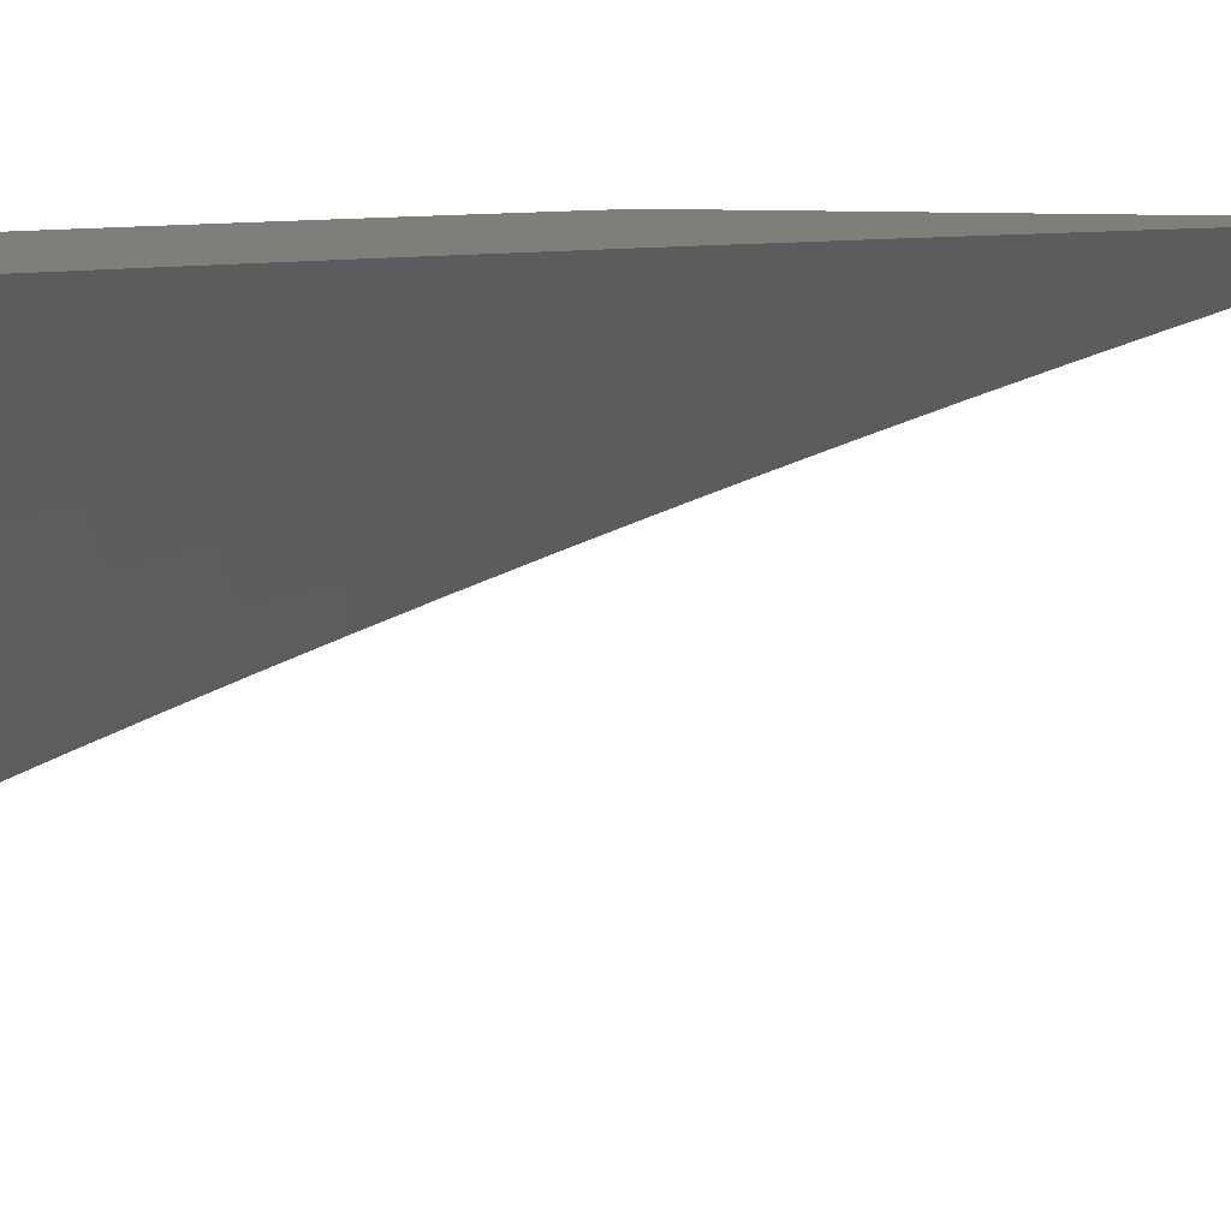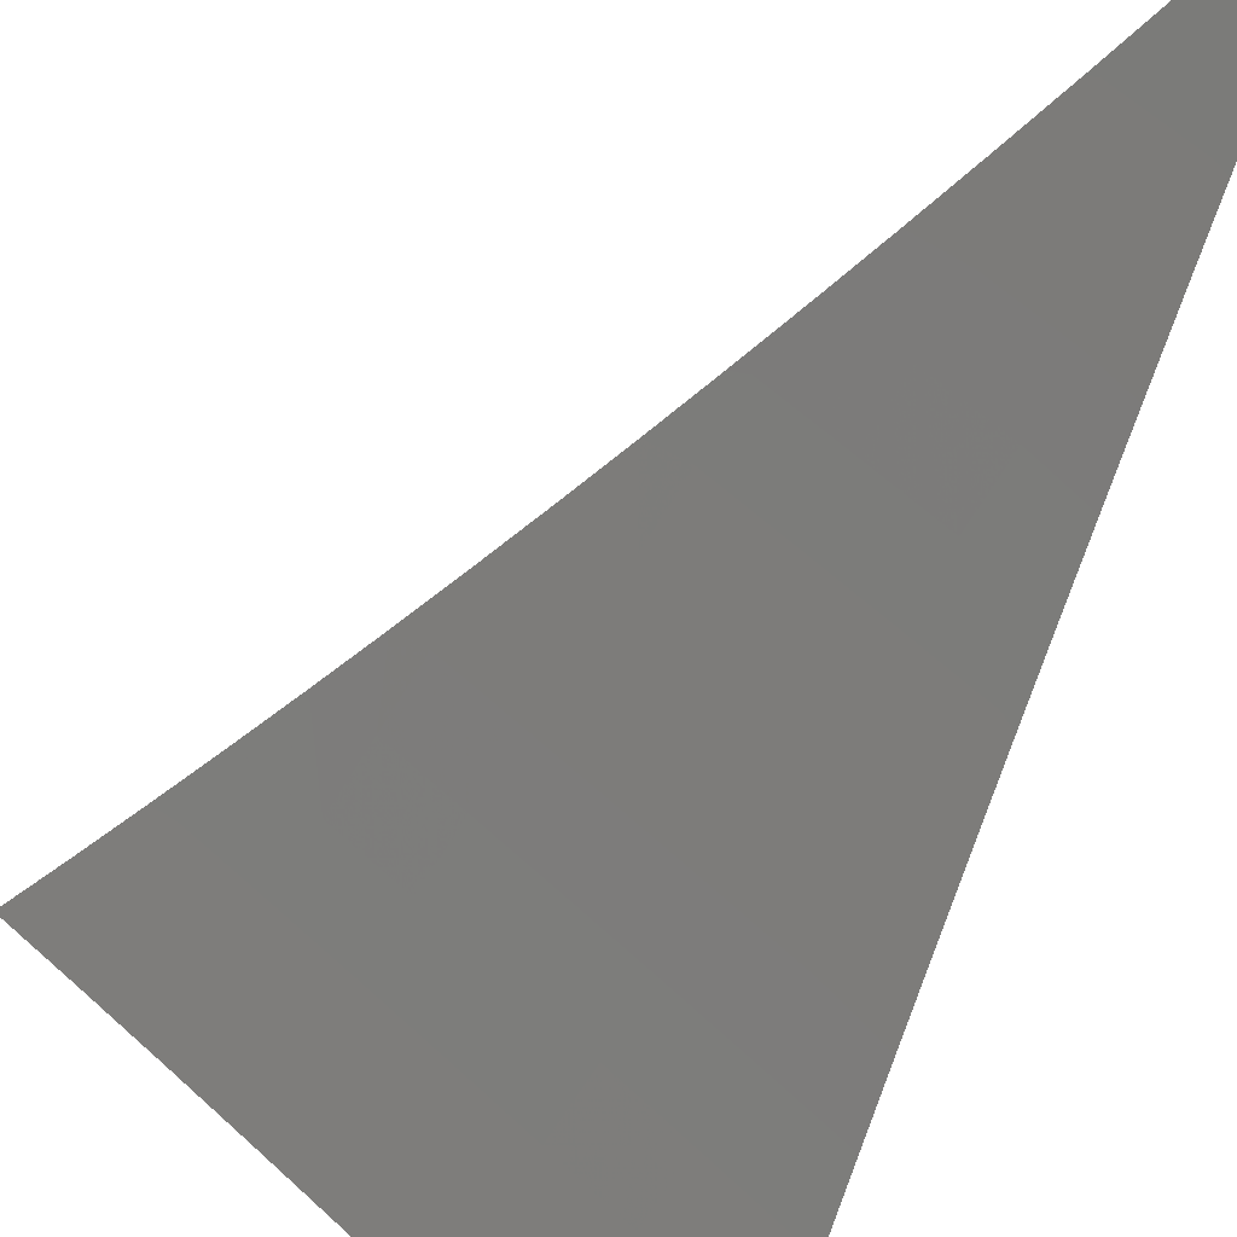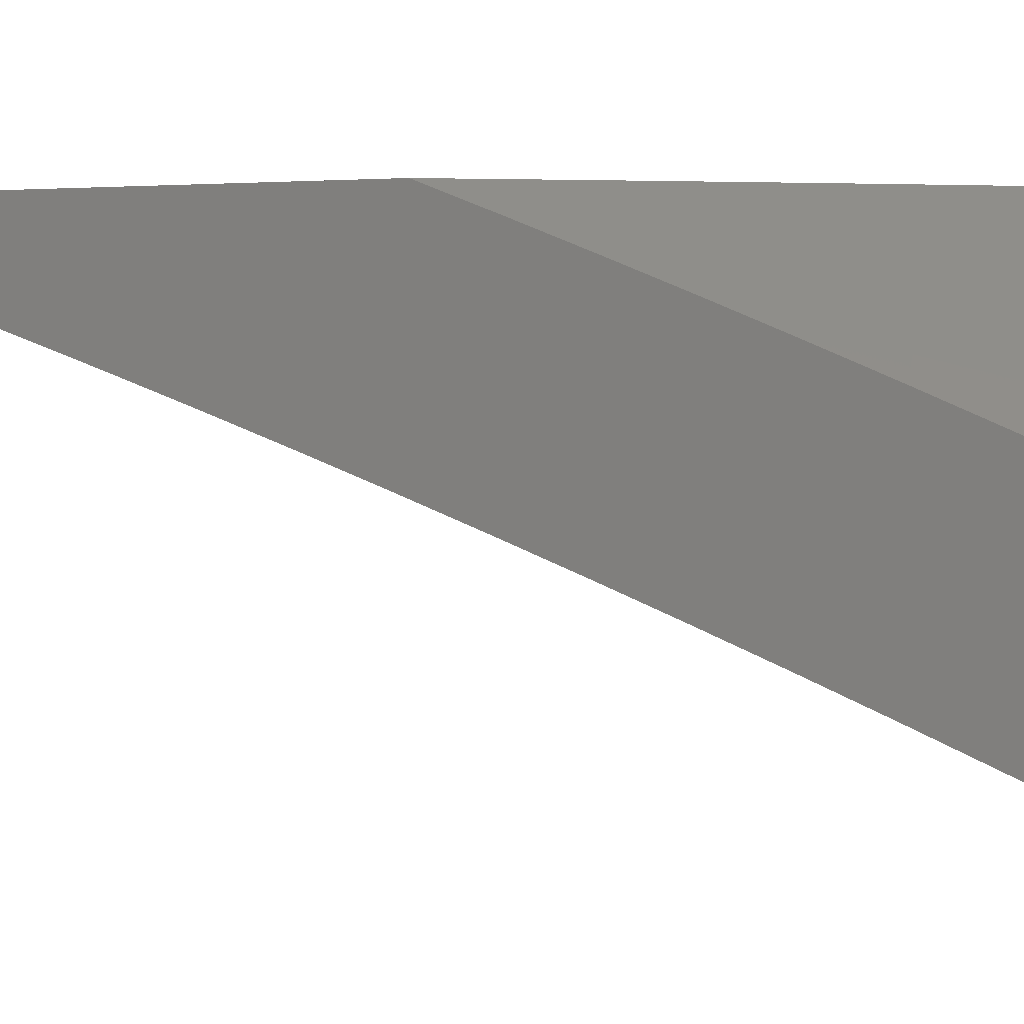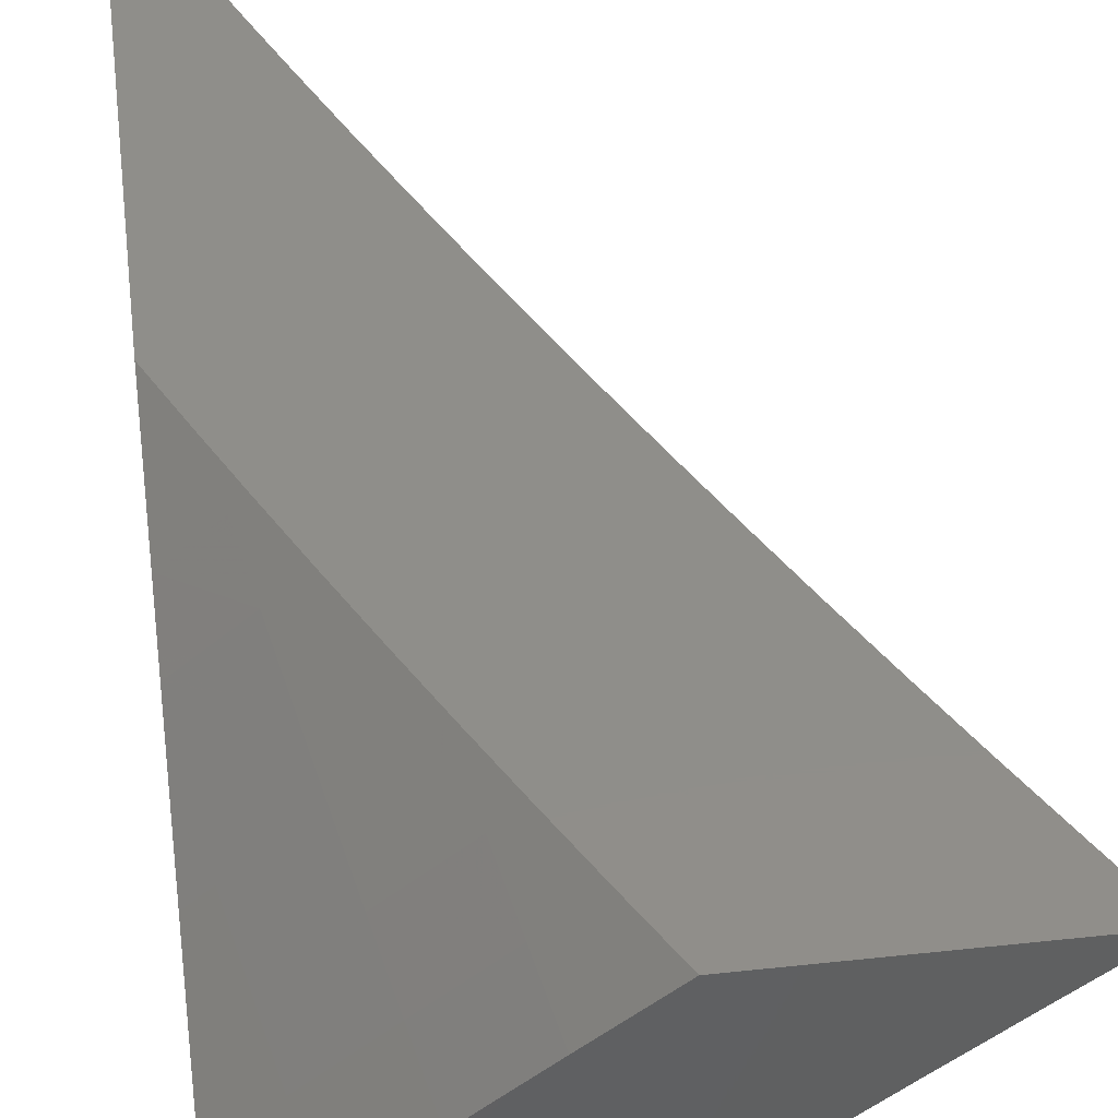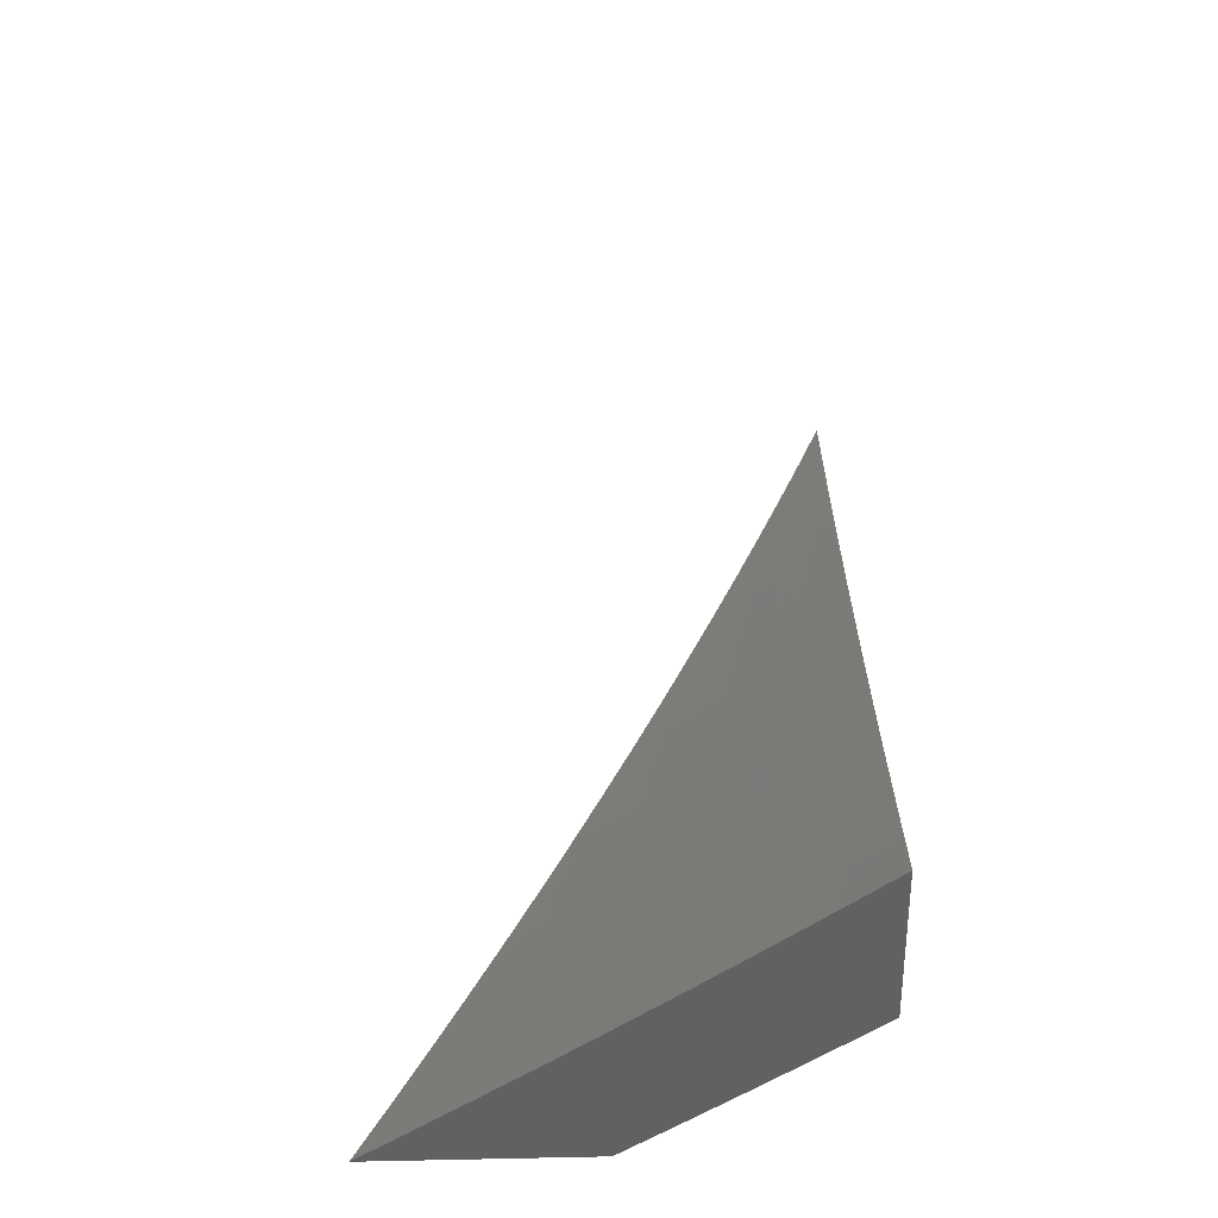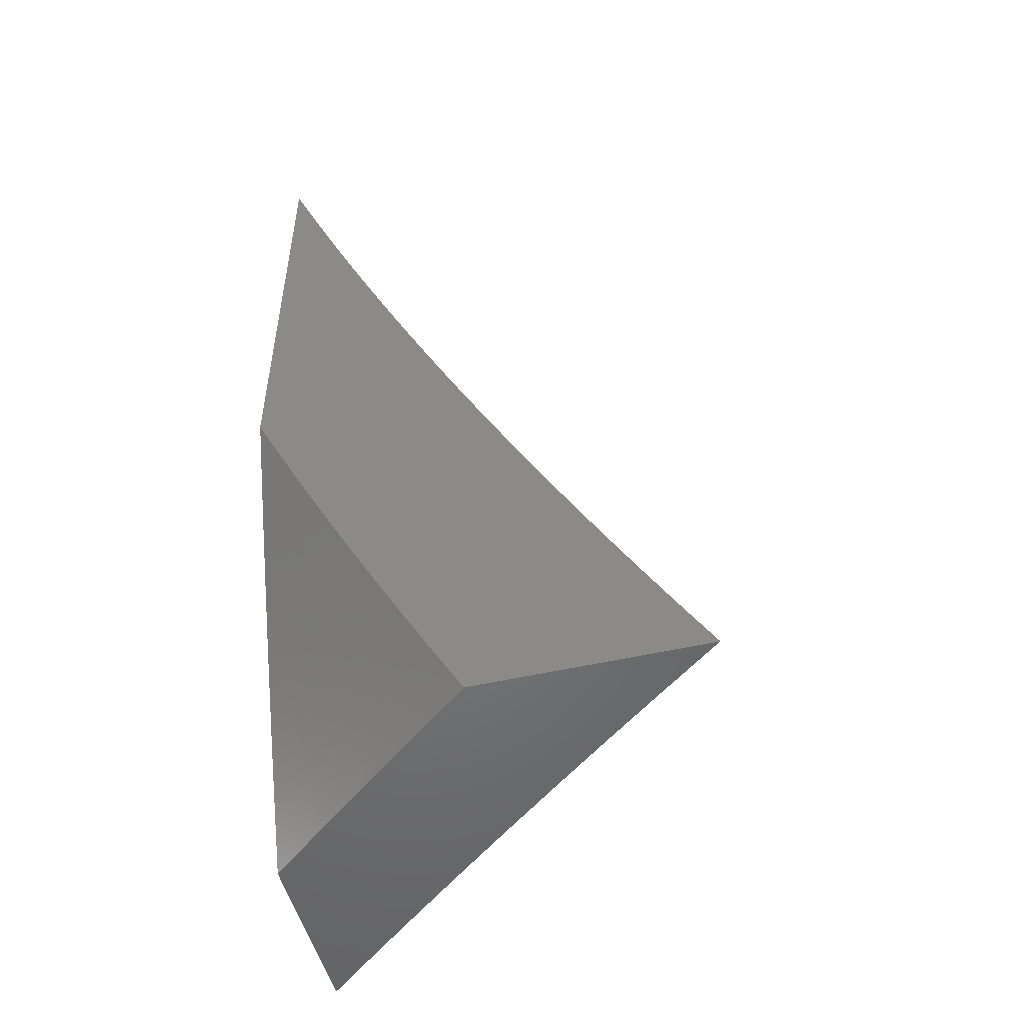
<metadata>
{"format":"stl","ext":"stl","renderer":"f3d","projection":"perspective","resolution":1024,"background":"white","views":[{"elev":11.3,"azim":-83.3,"up":"+Y"},{"elev":-54.1,"azim":-20.7,"up":"+Y"},{"elev":0.5,"azim":108.4,"up":"+Y"},{"elev":44.2,"azim":172.8,"up":"+Y"},{"elev":-45.0,"azim":2.2,"up":"+Z"},{"elev":-50.9,"azim":-166.0,"up":"+Z"}]}
</metadata>
<code>
# stl→obj: 128 verts, 252 faces
v 7 7.801 -4
v 6.941 7.851 -4
v 7 7.827 -3.943
v 6.954 7.866 -3.942
v 7 7.853 -3.885
v 6.967 7.881 -3.884
v 7 7.878 -3.827
v 6.98 7.896 -3.826
v 7 7.904 -3.769
v 6.993 7.91 -3.768
v 7 7.928 -3.711
v 6.933 7.961 -3.768
v 6.945 7.975 -3.71
v 6.914 8 -3.712
v 6.943 8 -3.653
v 6.881 7.901 -4
v 6.894 7.916 -3.942
v 6.907 7.931 -3.884
v 6.92 7.946 -3.826
v 6.821 7.951 -4
v 6.834 7.966 -3.942
v 6.847 7.981 -3.884
v 6.86 7.996 -3.826
v 6.884 8 -3.77
v 6.854 8 -3.828
v 6.823 8 -3.885
v 6.792 8 -3.943
v 6.761 8 -4
v 6.957 7.989 -3.652
v 6.972 8 -3.595
v 7 7.976 -3.594
v 7 8 -3.536
v 7 7.953 -3.653
v 6.531 8 -4
v 6.591 7.953 -4
v 6.564 8 -3.942
v 6.604 7.969 -3.94
v 6.596 8 -3.884
v 6.617 7.985 -3.881
v 6.628 8 -3.825
v 6.677 7.937 -3.881
v 6.69 7.953 -3.821
v 6.75 7.905 -3.821
v 6.762 7.92 -3.761
v 6.822 7.871 -3.761
v 6.835 7.886 -3.701
v 6.894 7.837 -3.701
v 6.906 7.851 -3.641
v 6.965 7.801 -3.641
v 6.978 7.815 -3.581
v 7 7.795 -3.586
v 7 7.819 -3.526
v 6.664 7.921 -3.94
v 6.65 7.905 -4
v 6.723 7.873 -3.94
v 6.709 7.857 -4
v 6.782 7.825 -3.94
v 6.768 7.809 -4
v 6.841 7.776 -3.94
v 6.827 7.76 -4
v 6.899 7.727 -3.94
v 6.885 7.711 -4
v 6.957 7.677 -3.94
v 6.943 7.661 -4
v 7 7.639 -3.941
v 7 7.611 -4
v 7 7.666 -3.883
v 6.971 7.692 -3.881
v 6.913 7.742 -3.881
v 6.854 7.792 -3.881
v 6.795 7.841 -3.881
v 6.736 7.889 -3.881
v 7 7.692 -3.824
v 6.984 7.707 -3.821
v 6.926 7.757 -3.821
v 6.868 7.807 -3.821
v 6.809 7.856 -3.821
v 7 7.718 -3.764
v 6.998 7.722 -3.761
v 6.939 7.772 -3.761
v 6.881 7.822 -3.761
v 7 7.744 -3.705
v 6.952 7.787 -3.701
v 7 7.77 -3.645
v 6.99 7.829 -3.521
v 7 7.843 -3.466
v 6.931 7.879 -3.521
v 6.943 7.893 -3.461
v 6.872 7.929 -3.521
v 6.884 7.943 -3.461
v 6.812 7.978 -3.521
v 6.824 7.992 -3.461
v 6.811 8 -3.468
v 6.839 8 -3.408
v 6.896 7.956 -3.401
v 6.955 7.906 -3.401
v 6.967 7.92 -3.341
v 7 7.89 -3.345
v 7 7.913 -3.284
v 7 7.867 -3.405
v 6.978 7.933 -3.281
v 7 7.935 -3.224
v 6.989 7.945 -3.221
v 7 7.957 -3.163
v 6.948 8 -3.164
v 6.974 8 -3.102
v 7 7.979 -3.102
v 7 8 -3.041
v 6.929 7.995 -3.221
v 6.922 8 -3.225
v 6.918 7.982 -3.281
v 6.895 8 -3.286
v 6.907 7.969 -3.341
v 6.867 8 -3.347
v 6.781 8 -3.528
v 6.8 7.964 -3.581
v 6.86 7.915 -3.581
v 6.919 7.865 -3.581
v 6.752 8 -3.588
v 6.788 7.949 -3.641
v 6.847 7.9 -3.641
v 6.728 7.998 -3.641
v 6.722 8 -3.648
v 6.715 7.983 -3.701
v 6.691 8 -3.707
v 6.703 7.968 -3.761
v 6.66 8 -3.766
v 6.775 7.935 -3.701
f 1 2 3
f 3 2 4
f 3 4 5
f 5 4 6
f 5 6 7
f 7 6 8
f 7 8 9
f 9 8 10
f 9 10 11
f 11 10 12
f 11 12 13
f 13 12 14
f 13 14 15
f 2 16 4
f 4 16 17
f 4 17 6
f 6 17 18
f 6 18 8
f 8 18 19
f 8 19 10
f 10 19 12
f 16 20 17
f 17 20 21
f 17 21 18
f 18 21 22
f 18 22 19
f 19 22 23
f 19 23 24
f 24 23 25
f 25 23 22
f 25 22 26
f 26 22 21
f 26 21 27
f 27 21 20
f 27 20 28
f 19 24 12
f 12 24 14
f 13 15 29
f 29 15 30
f 29 30 31
f 31 30 32
f 31 33 29
f 29 33 13
f 33 11 13
f 34 35 36
f 36 35 37
f 36 37 38
f 38 37 39
f 38 39 40
f 40 39 41
f 40 41 42
f 42 41 43
f 42 43 44
f 44 43 45
f 44 45 46
f 46 45 47
f 46 47 48
f 48 47 49
f 48 49 50
f 50 49 51
f 50 51 52
f 37 35 53
f 53 35 54
f 53 54 55
f 55 54 56
f 55 56 57
f 57 56 58
f 57 58 59
f 59 58 60
f 59 60 61
f 61 60 62
f 61 62 63
f 63 62 64
f 63 64 65
f 65 64 66
f 65 67 63
f 63 67 68
f 63 68 61
f 61 68 69
f 61 69 59
f 59 69 70
f 59 70 57
f 57 70 71
f 57 71 55
f 55 71 72
f 55 72 53
f 53 72 41
f 53 41 37
f 37 41 39
f 67 73 68
f 68 73 74
f 68 74 69
f 69 74 75
f 69 75 70
f 70 75 76
f 70 76 71
f 71 76 77
f 71 77 72
f 72 77 43
f 72 43 41
f 73 78 74
f 74 78 79
f 74 79 75
f 75 79 80
f 75 80 76
f 76 80 81
f 76 81 77
f 77 81 45
f 77 45 43
f 78 82 79
f 79 82 80
f 80 82 83
f 83 82 84
f 83 84 49
f 49 84 51
f 50 52 85
f 85 52 86
f 85 86 87
f 87 86 88
f 87 88 89
f 89 88 90
f 89 90 91
f 91 90 92
f 91 92 93
f 93 92 94
f 94 92 90
f 94 90 95
f 95 90 96
f 95 96 97
f 97 96 98
f 97 98 99
f 86 100 88
f 88 100 96
f 88 96 90
f 100 98 96
f 97 99 101
f 101 99 102
f 101 102 103
f 103 102 104
f 103 104 105
f 105 104 106
f 106 104 107
f 106 107 108
f 103 105 109
f 109 105 110
f 109 110 111
f 111 110 112
f 111 112 113
f 113 112 114
f 113 114 95
f 95 114 94
f 93 115 91
f 91 115 116
f 91 116 89
f 89 116 117
f 89 117 87
f 87 117 118
f 87 118 85
f 85 118 50
f 115 119 116
f 116 119 120
f 116 120 117
f 117 120 121
f 117 121 118
f 118 121 48
f 118 48 50
f 120 119 122
f 122 119 123
f 122 123 124
f 124 123 125
f 124 125 126
f 126 125 127
f 126 127 42
f 42 127 40
f 42 44 126
f 126 44 128
f 126 128 124
f 124 128 120
f 124 120 122
f 121 120 128
f 121 128 46
f 46 128 44
f 47 45 81
f 48 121 46
f 95 97 113
f 113 97 101
f 113 101 111
f 111 101 103
f 111 103 109
f 80 83 81
f 81 83 47
f 83 49 47
f 30 114 32
f 32 114 112
f 32 112 110
f 114 30 94
f 94 30 15
f 94 15 93
f 93 15 14
f 93 14 115
f 115 14 24
f 115 24 119
f 119 24 25
f 119 25 123
f 123 25 26
f 123 26 125
f 125 26 27
f 125 27 127
f 127 27 28
f 127 28 40
f 40 28 38
f 38 28 36
f 36 28 34
f 110 105 32
f 32 105 106
f 32 106 108
f 20 56 28
f 28 56 54
f 28 54 35
f 56 20 58
f 58 20 16
f 58 16 60
f 60 16 2
f 60 2 62
f 62 2 1
f 62 1 64
f 64 1 66
f 35 34 28
f 3 78 1
f 1 78 73
f 1 73 67
f 78 3 82
f 82 3 5
f 82 5 84
f 84 5 7
f 84 7 51
f 51 7 9
f 51 9 52
f 52 9 11
f 52 11 86
f 86 11 33
f 86 33 100
f 100 33 31
f 100 31 98
f 98 31 32
f 98 32 99
f 99 32 102
f 102 32 104
f 104 32 107
f 107 32 108
f 67 65 1
f 1 65 66

</code>
